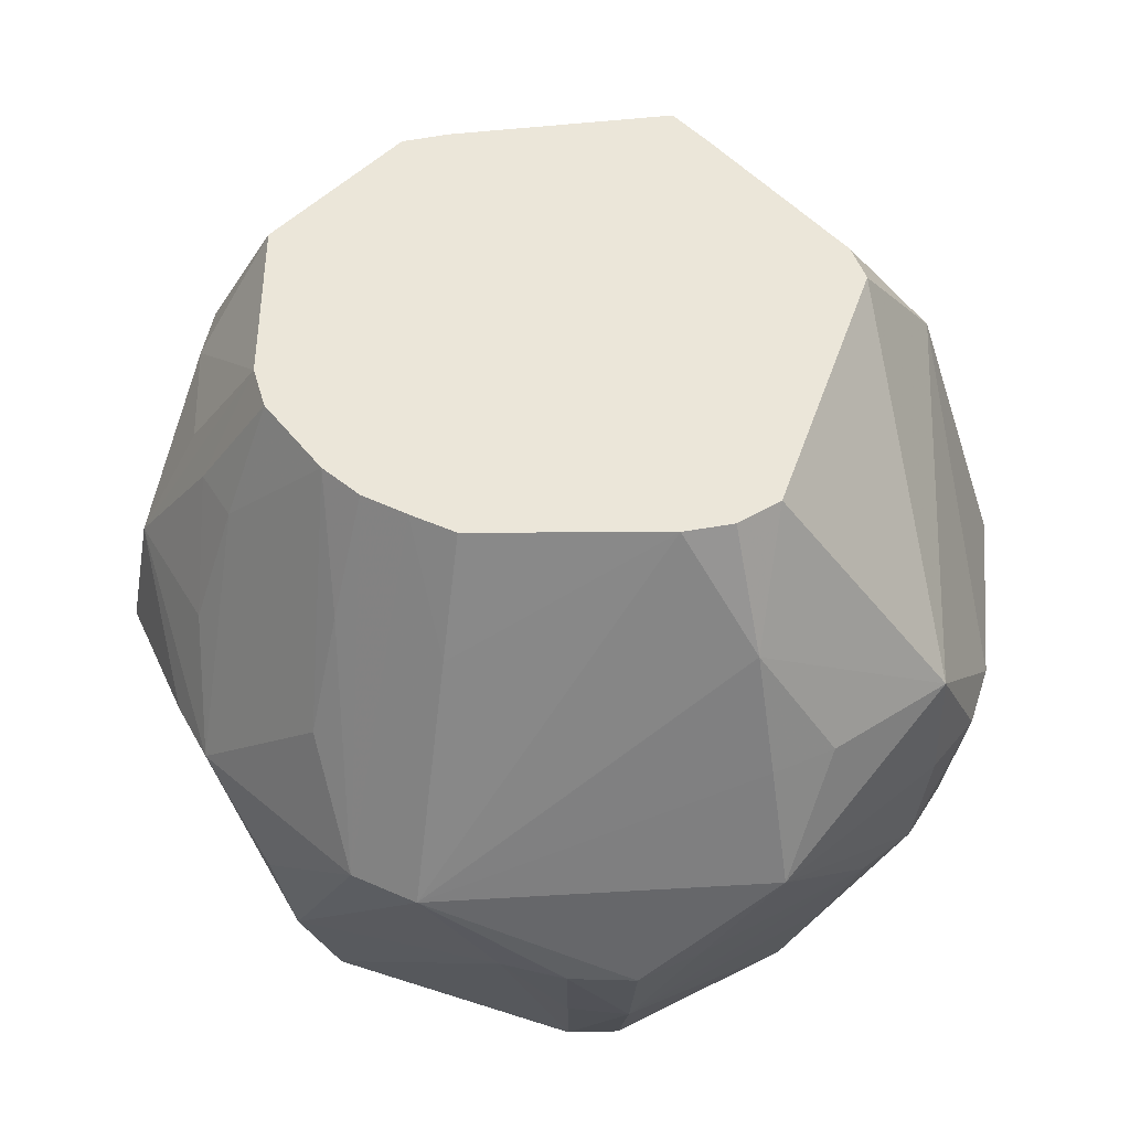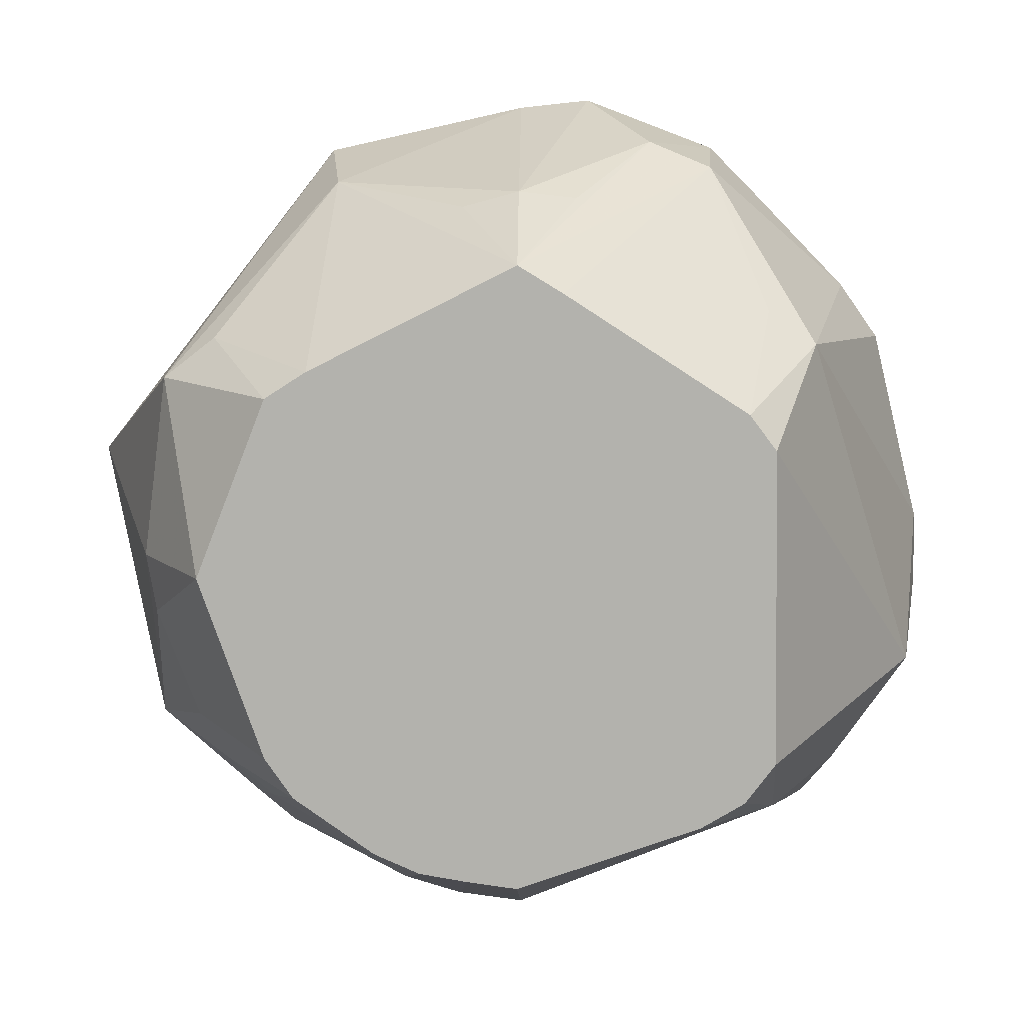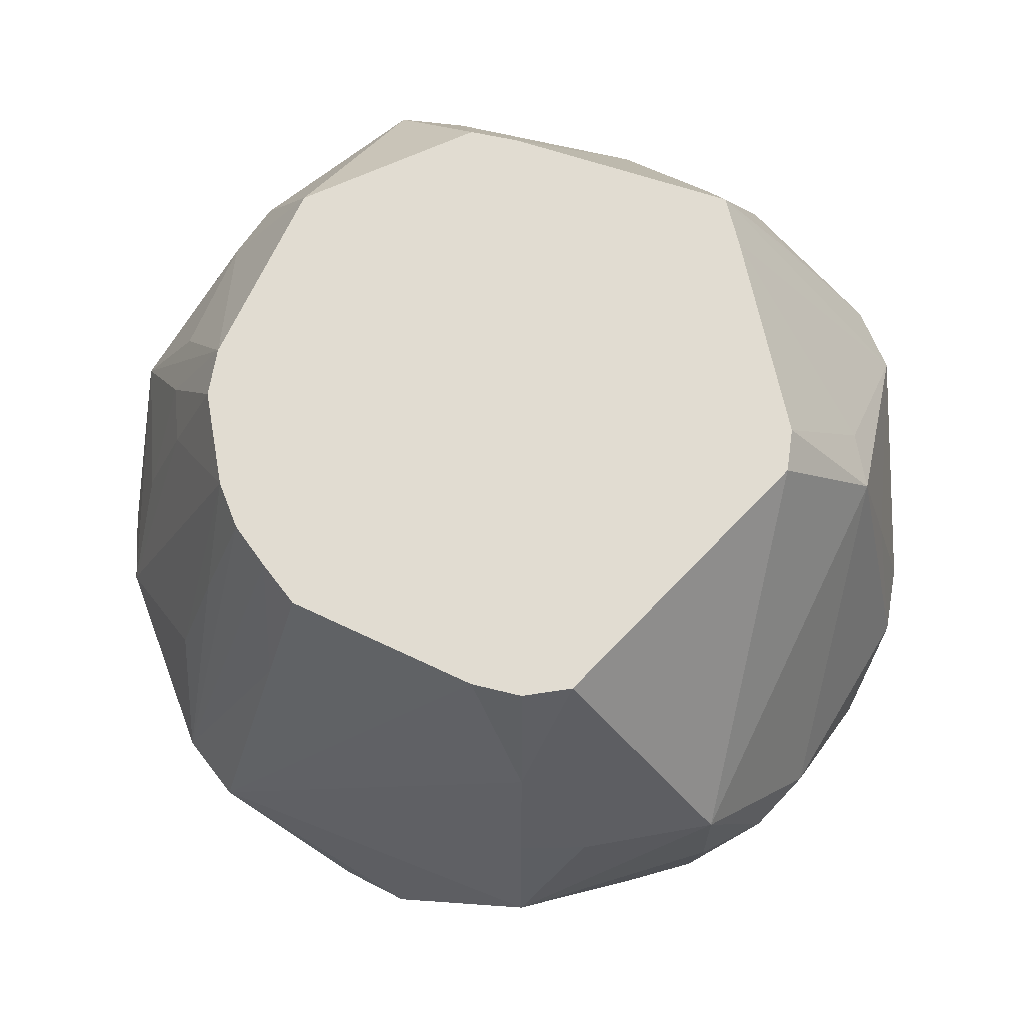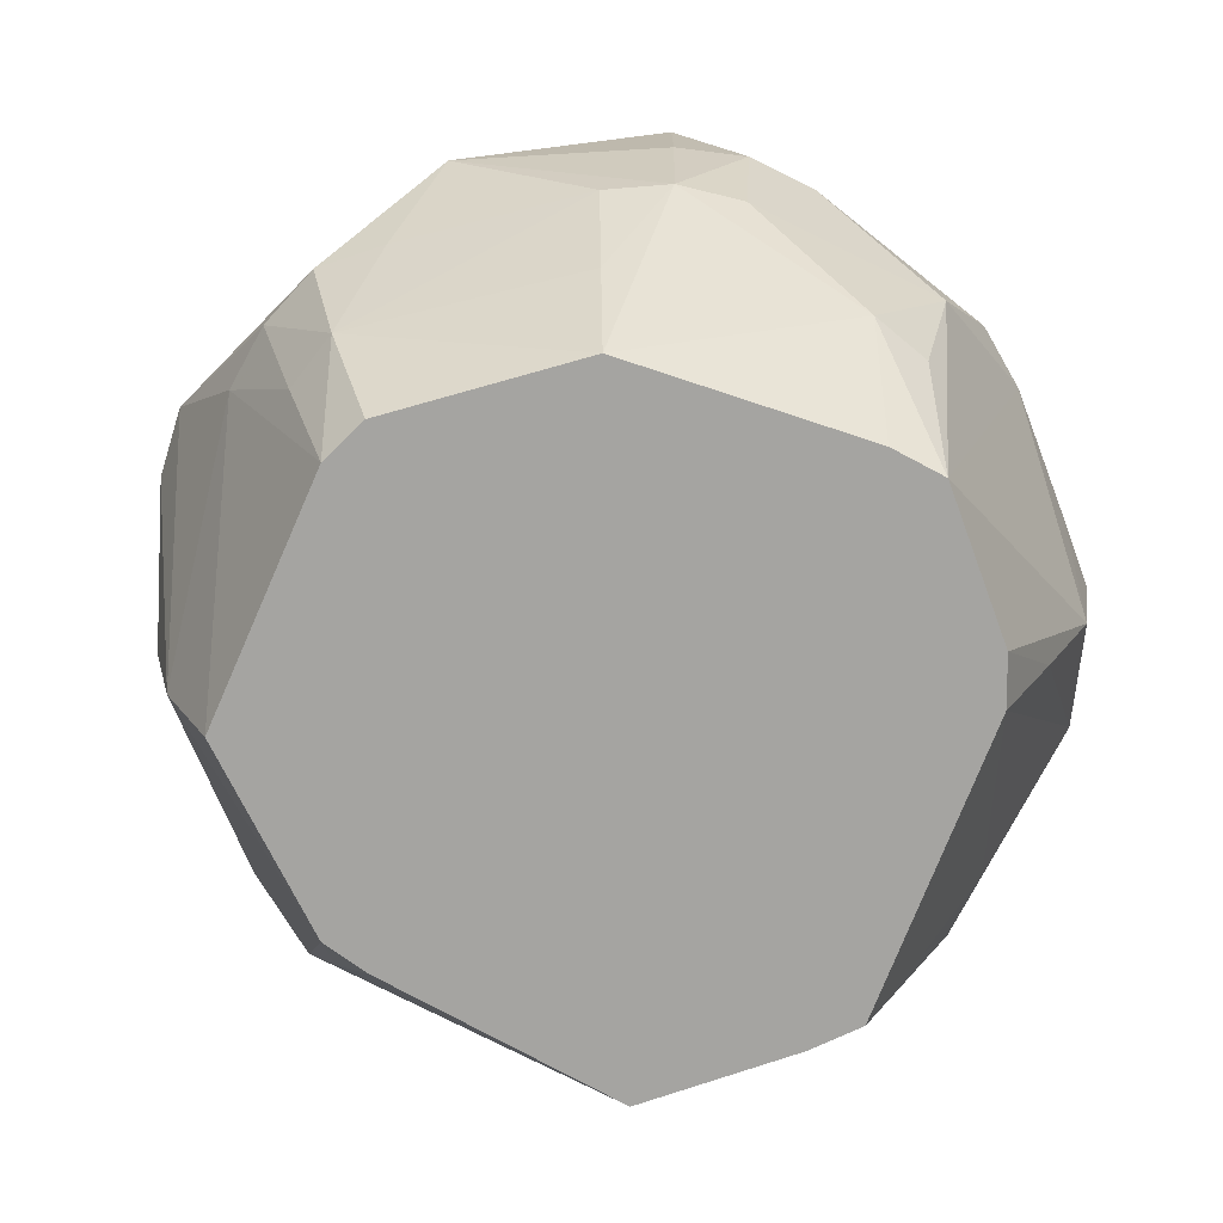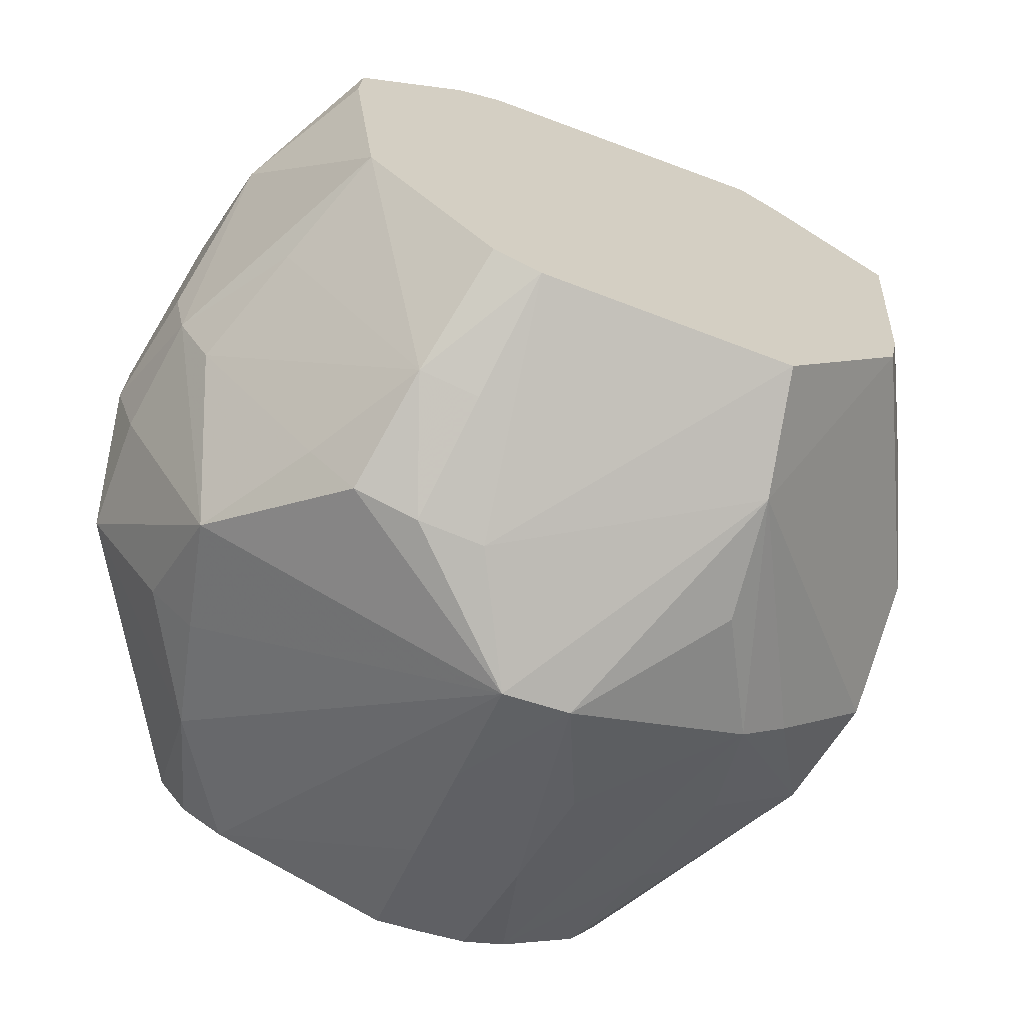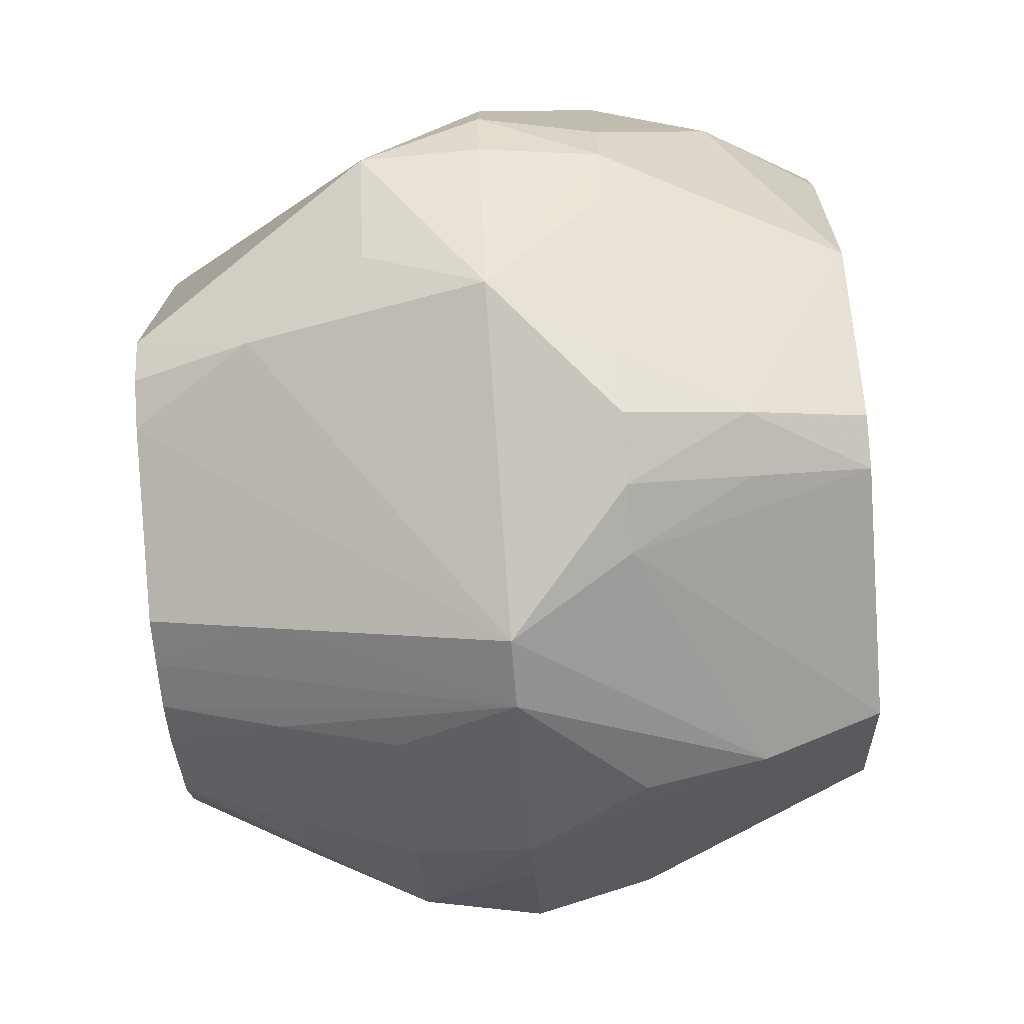
<metadata>
{"format":"obj","ext":"obj","renderer":"f3d","projection":"perspective","resolution":1024,"background":"white","views":[{"elev":46.8,"azim":19.0,"up":"+Z"},{"elev":10.5,"azim":0.8,"up":"+Y"},{"elev":69.3,"azim":44.6,"up":"+Z"},{"elev":-73.4,"azim":65.0,"up":"+Z"},{"elev":-67.1,"azim":158.5,"up":"+Y"},{"elev":-73.1,"azim":94.5,"up":"+Y"}]}
</metadata>
<code>
v 0.06632 0.02172 -0.07165
v 0.06567 0.03365 -0.07165
v 0.04176 0.05773 -0.07165
v 0.03173 0.06257 -0.07165
v 0.02045 0.06333 -0.07165
v -7.844e-05 0.06473 -0.07165
v -0.03416 0.06704 -0.07165
v -0.04321 0.05951 -0.07165
v -0.06749 0.03449 -0.07165
v -0.0635 -0.02046 -0.07165
v -0.0614 -0.0311 -0.07165
v -0.04017 -0.05504 -0.07165
v -0.03368 -0.06581 -0.07165
v -7.844e-05 -0.06657 -0.07165
v 0.02176 -0.06707 -0.07165
v 0.03217 -0.06316 -0.07165
v 0.06027 -0.0306 -0.07165
v 0.08256 0.01323 -0.04592
v 0.07922 0.02591 -0.04592
v 0.03689 0.07271 -0.04592
v -0.02523 0.07757 -0.04592
v -0.0735 0.03755 -0.04592
v -0.07565 -0.02441 -0.04592
v -0.03849 -0.07524 -0.04592
v 0.02515 -0.0775 -0.04592
v 0.03801 -0.07462 -0.04592
v 0.0696 -0.03536 -0.04592
v 0.08739 0.02857 -0.02018
v 0.0419 0.08253 -0.02018
v -0.01398 0.08791 -0.02018
v -0.02847 0.08752 -0.02018
v -0.07947 0.0406 -0.02018
v -0.08595 0.02804 -0.02018
v -0.08733 -0.01367 -0.02018
v -0.08687 -0.02806 -0.02018
v -0.04101 -0.08019 -0.02018
v 0.0139 -0.08809 -0.02018
v 0.02827 -0.08711 -0.02018
v 0.04217 -0.08277 -0.02018
v 0.05238 -0.07205 -0.02018
v 0.06988 -0.05068 -0.02018
v 0.07865 -0.03997 -0.02018
v 0.08561 -0.0277 -0.02018
v 0.0884 -0.01387 -0.02018
v 0.09309 0.0001443 0.005557
v 0.08293 0.04244 0.005557
v 0.07456 0.05438 0.005557
v 0.05443 0.07517 0.005557
v 0.04368 0.08602 0.005557
v 0.01524 0.09685 0.005557
v -7.844e-05 0.09519 0.005557
v -0.04354 0.08544 0.005557
v -0.09792 0.01564 0.005557
v -0.08606 -0.04367 0.005557
v -0.06583 -0.06561 0.005557
v -0.0552 -0.07572 0.005557
v -0.01505 -0.09436 0.005557
v -7.844e-05 -0.0964 0.005557
v 0.06783 -0.06777 0.005557
v 0.08889 -0.02876 0.005557
v 0.09345 -0.01467 0.005557
v 0.06913 0.05043 0.03129
v 0.04206 0.08285 0.03129
v 0.02861 0.08843 0.03129
v -0.04053 0.07953 0.03129
v -0.08201 -0.0416 0.03129
v -0.0608 -0.06058 0.03129
v -0.02665 -0.08165 0.03129
v -7.844e-05 -0.08669 0.03129
v 0.06211 -0.06205 0.03129
v 0.07194 -0.05218 0.03129
v 0.08853 -0.02865 0.03129
v 0.06365 0.04645 0.05703
v 0.05341 0.05363 0.05703
v 0.01218 0.07757 0.05703
v -7.844e-05 0.07896 0.05703
v -0.01204 0.07569 0.05703
v -0.06552 0.04769 0.05703
v -0.0765 0.03908 0.05703
v -0.08144 0.0001443 0.05703
v -0.0793 -0.0124 0.05703
v -0.07034 -0.03566 0.05703
v -0.06368 -0.04607 0.05703
v -0.05441 -0.05419 0.05703
v -0.02385 -0.07303 0.05703
v -7.844e-05 -0.07694 0.05703
v 0.05622 -0.05615 0.05703
v 0.05334 0.02736 0.08277
v 0.04773 0.03488 0.08277
v 0.009363 0.05976 0.08277
v -7.844e-05 0.06552 0.08277
v -0.04352 0.04359 0.08277
v -0.05218 0.038 0.08277
v -0.06696 0.0001443 0.08277
v -0.05342 -0.03861 0.08277
v -0.04746 -0.04724 0.08277
v -0.03045 -0.05947 0.08277
v -0.02085 -0.06378 0.08277
v -0.01049 -0.06559 0.08277
v -7.844e-05 -0.06705 0.08277
v 0.03885 -0.05343 0.08277
v 0.04803 -0.04796 0.08277
v 0.0544 -0.03944 0.08277
f 79 52 53
f 51 76 50
f 52 79 65
f 65 51 52
f 76 51 65
f 88 72 73
f 88 103 72
f 93 79 94
f 80 79 53
f 94 79 80
f 17 18 43
f 53 52 32
f 66 80 53
f 59 58 39
f 31 7 52
f 52 51 31
f 31 51 50
f 91 76 77
f 77 65 91
f 76 65 77
f 73 63 74
f 91 63 64
f 50 76 64
f 90 63 91
f 90 74 63
f 91 103 89
f 103 88 89
f 89 90 91
f 89 88 73
f 73 74 89
f 74 90 89
f 96 97 95
f 95 103 91
f 95 102 103
f 72 103 87
f 103 102 87
f 92 93 94
f 91 65 92
f 78 65 79
f 79 93 78
f 78 92 65
f 93 92 78
f 2 18 1
f 1 18 17
f 2 47 28
f 28 47 46
f 60 72 59
f 59 43 60
f 61 72 60
f 60 43 61
f 61 43 44
f 44 43 18
f 44 28 61
f 18 28 44
f 42 43 59
f 52 7 8
f 8 32 52
f 68 97 56
f 67 66 56
f 54 66 53
f 53 35 54
f 16 17 26
f 26 15 16
f 30 31 50
f 50 4 30
f 75 76 91
f 91 64 75
f 75 64 76
f 62 63 73
f 62 47 63
f 73 46 62
f 46 47 62
f 29 47 2
f 100 95 99
f 99 86 100
f 81 95 94
f 94 80 81
f 80 66 81
f 59 72 71
f 72 87 71
f 61 28 45
f 45 28 46
f 45 72 61
f 73 72 45
f 45 46 73
f 19 18 2
f 2 28 19
f 19 28 18
f 14 13 16
f 16 15 14
f 57 68 56
f 56 36 57
f 58 69 57
f 57 86 99
f 57 69 86
f 99 95 98
f 98 95 97
f 98 57 99
f 66 67 83
f 96 95 83
f 83 95 66
f 56 66 55
f 66 54 55
f 59 39 40
f 39 26 40
f 27 26 17
f 42 26 27
f 17 43 27
f 43 42 27
f 38 39 58
f 38 26 39
f 7 31 21
f 31 30 21
f 4 5 21
f 21 30 4
f 3 29 2
f 49 64 63
f 49 29 50
f 50 64 49
f 102 95 101
f 95 100 101
f 101 87 102
f 101 100 86
f 86 69 101
f 58 87 101
f 101 69 58
f 66 95 82
f 82 81 66
f 95 81 82
f 59 71 70
f 70 71 87
f 70 58 59
f 70 87 58
f 16 13 12
f 13 11 12
f 24 11 13
f 24 55 54
f 24 54 35
f 35 11 24
f 24 36 56
f 56 55 24
f 24 57 36
f 58 57 24
f 97 68 85
f 85 98 97
f 68 57 85
f 57 98 85
f 96 83 84
f 84 83 67
f 84 97 96
f 56 97 84
f 84 67 56
f 41 26 42
f 41 40 26
f 41 42 59
f 59 40 41
f 15 26 25
f 26 38 25
f 7 21 6
f 6 21 5
f 20 3 4
f 29 3 20
f 20 4 50
f 50 29 20
f 47 29 48
f 29 49 48
f 63 47 48
f 48 49 63
f 8 9 22
f 32 8 22
f 34 35 53
f 53 9 34
f 34 9 35
f 37 14 15
f 15 25 37
f 13 14 37
f 58 24 37
f 37 24 13
f 37 38 58
f 37 25 38
f 53 32 33
f 32 22 33
f 33 9 53
f 33 22 9
f 23 10 11
f 23 11 35
f 9 10 23
f 35 9 23
f 94 95 92
f 92 95 91
f 10 3 2
f 10 17 16
f 10 9 8
f 2 1 10
f 10 1 17
f 10 5 4
f 10 8 7
f 16 12 10
f 4 3 10
f 10 12 11
f 7 6 10
f 10 6 5

</code>
